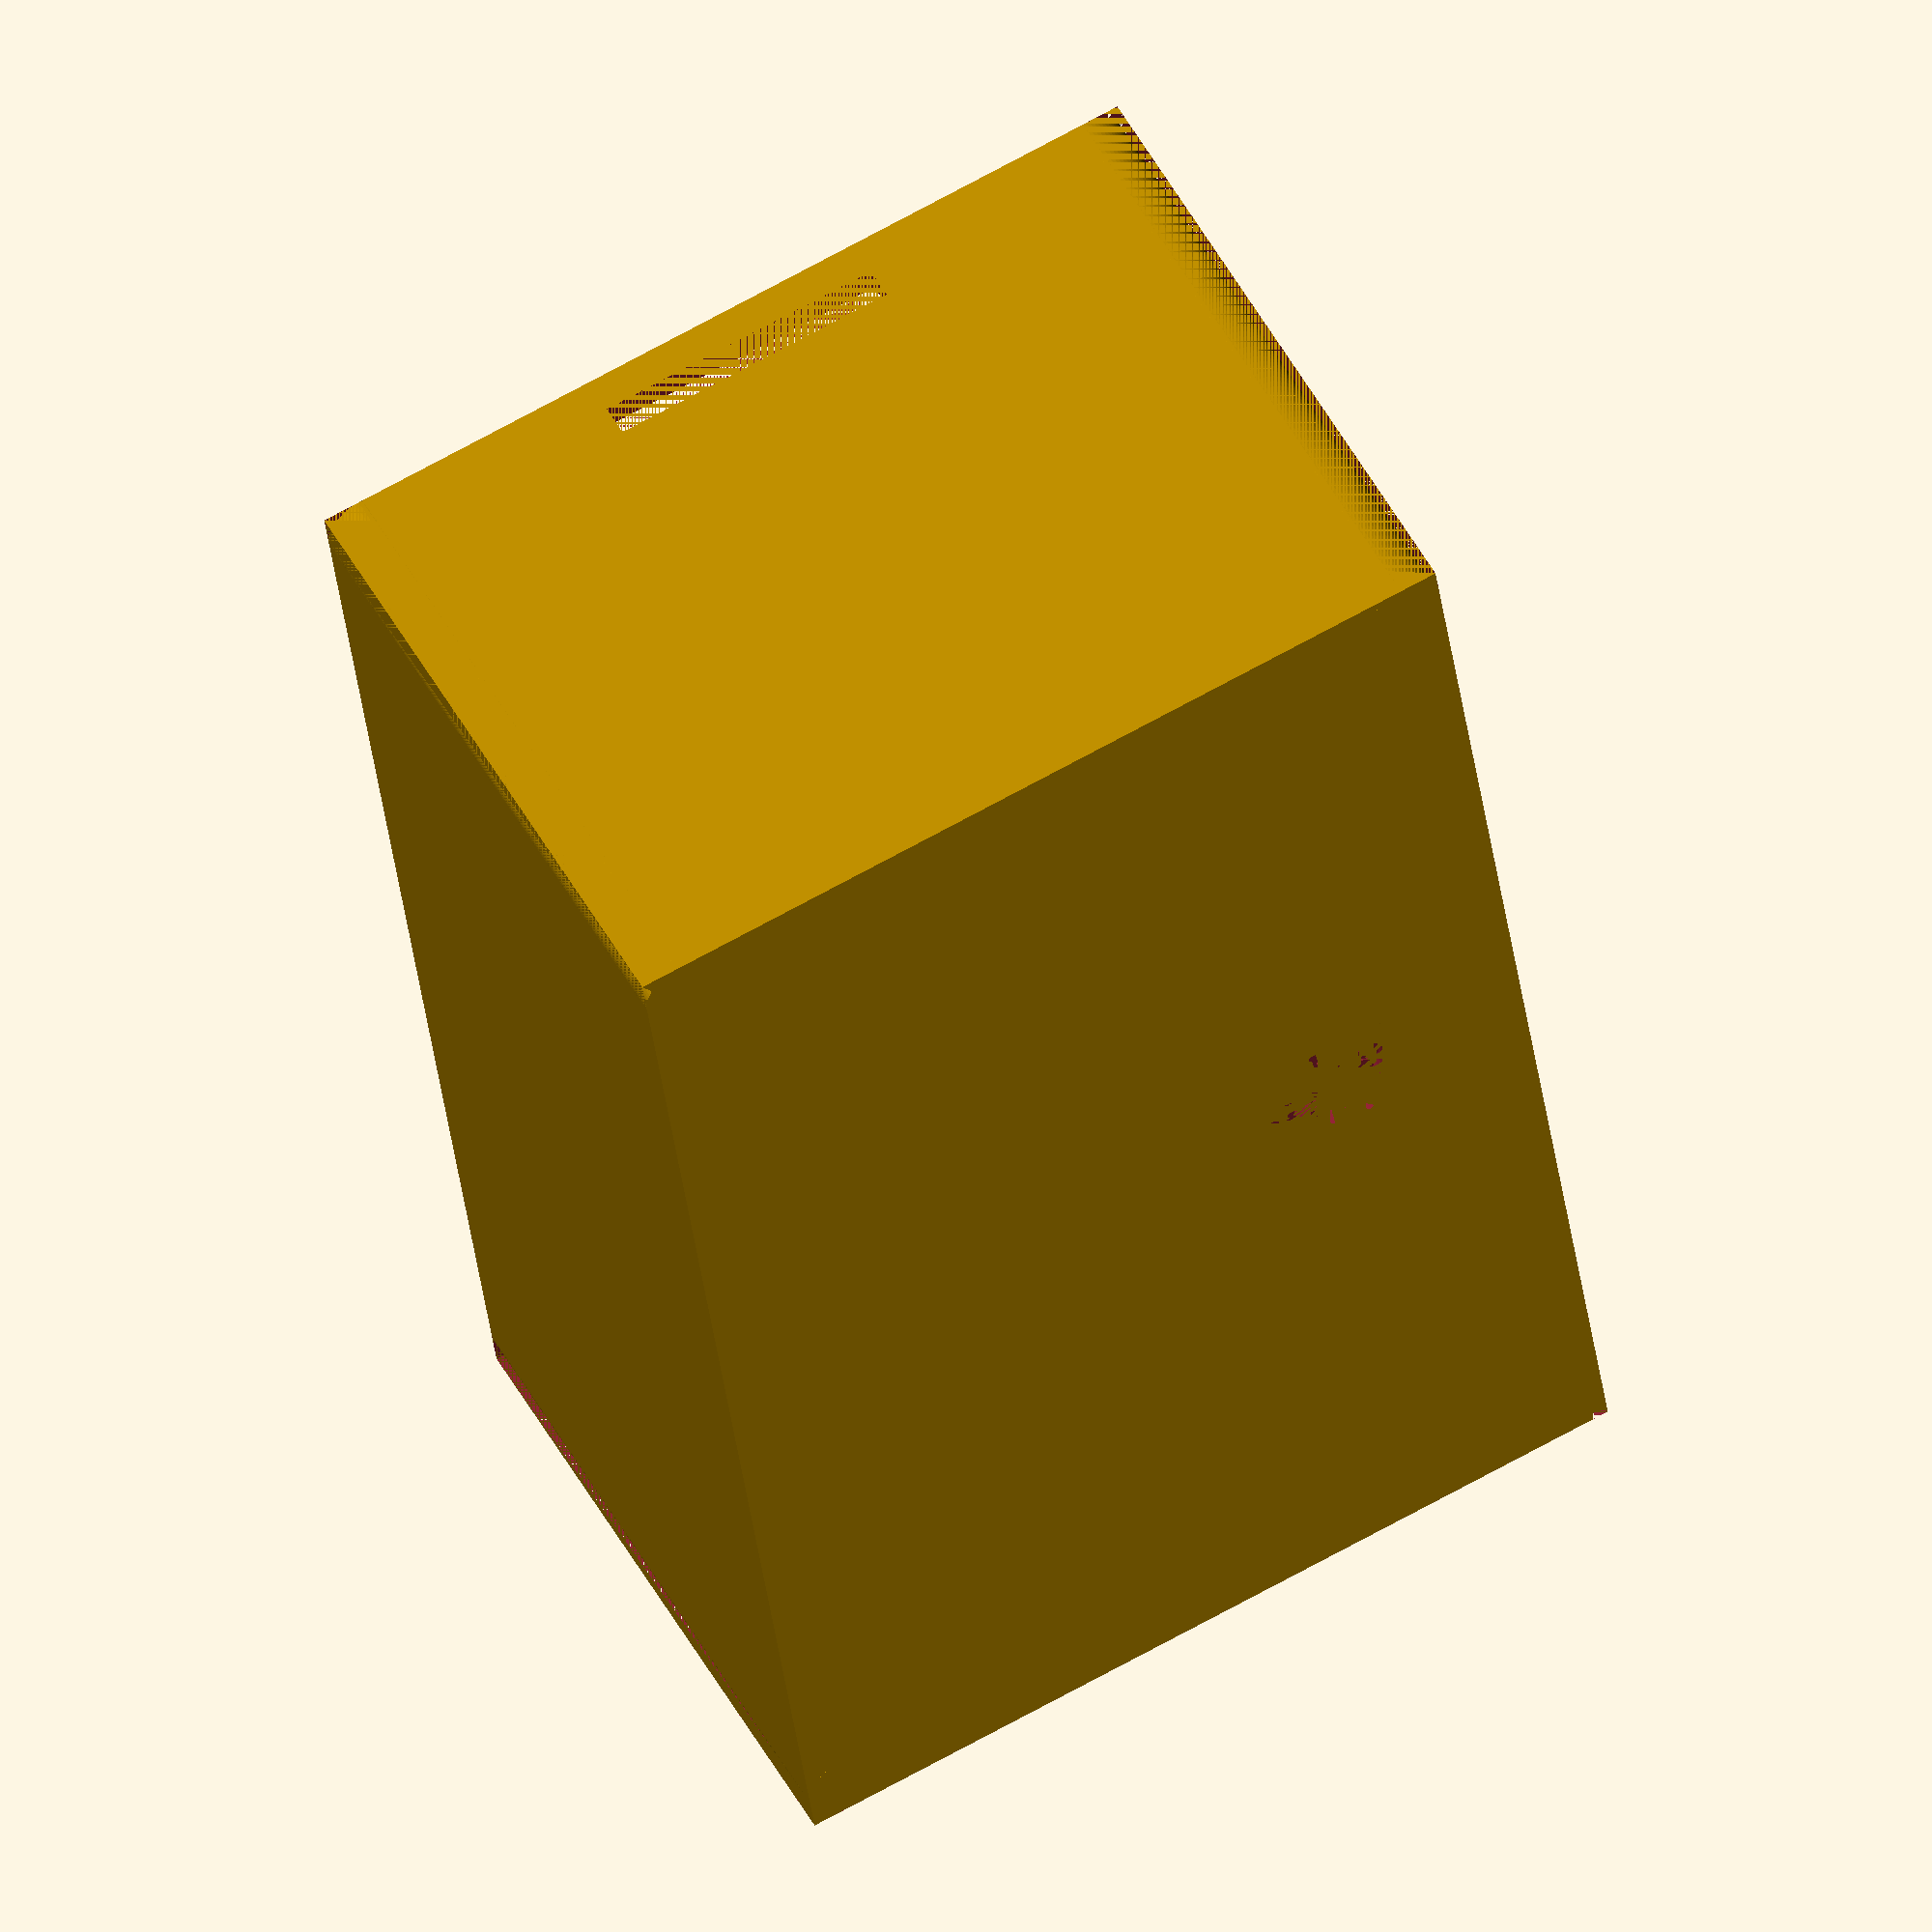
<openscad>
//everything is in units of millimeters
resolution = 0.35;

//variables to keep in-sync with the other scad file.
pcbBoardHeight = 36.8;
pcbBoardWidth = 75.8;
innerLipHeightAboveOuterLipHeight = resolution * 5;
mainShellThickness = 5 * resolution;
mainDepth = 55;
mainWidth = 92;
mainHeight = pcbBoardHeight + mainShellThickness + innerLipHeightAboveOuterLipHeight;
caseCornerRadius = 2.5;
cylinderFragments = 70;

batteryThicknessAndSpacing = 8;
pcbBoardThickness = 2;
pcbMountingWallThickness = 2;
pcbBottomRightWidth = 5.6;
pcbLidTopRightZAxisHeight = 1.2;
pcbOffsetX = mainShellThickness + batteryThicknessAndSpacing;
pcbOffsetY = mainWidth - mainShellThickness - pcbBoardWidth;
pcbBottomRightHeight = 8;
pcbLeftWidth = 3.1;

usbSlotWidth = 7;
usbSlotHeight = 27;
usbSlotXoffset = pcbOffsetX; //offset above mainShellThickness
usbSlotZoffset = 8.5 + usbSlotWidth / 2;

lidThickness = resolution * 4; //z-axis
lidLipWidth = resolution * 2;  //x & y axis thickness of the lip/wall
outerLipHeight = resolution * 5; //height above lidThickness
innerLipHeight = outerLipHeight + innerLipHeightAboveOuterLipHeight; //height above lidThickness
spacingForLidLipFromCaseWall = resolution / 2;
margin = mainShellThickness + lidLipWidth + spacingForLidLipFromCaseWall;
marginFromSnapJointCutaway = resolution;

lidSnapJointProtrusionHeight = 1.5;
lidSnapJointWidth = mainDepth / 3;
lidSnapJointProtrusionLength = mainShellThickness - resolution;
lidSnapJointOffsetFromTop = 3;
extensionBeyondOuterLipForSnapJoint = 2;

frontFaceThickness = 3 * resolution;
displayThickness = 3.2; //this is used for the snap-fit mechanism 
displayBackLegThickness = 2;
knobAndDisplaySupportWallDepth = displayThickness  - (mainShellThickness - frontFaceThickness) + displayBackLegThickness;

//keep in-sync with the mounting plate file
mountingHoleRadius = 4.5;
mountingPillarRadius = mountingHoleRadius + 1.5;
mountingHoleHeight = 9.6;
mountingPillarHeight = mountingHoleHeight + 0.5;

supportBracketThickness = 0.45;

//////////////////////////////////////////////////////////////////////
//////////////////////////////////////////////////////////////////////
//////////////////////////////////////////////////////////////////////
displayEdgeBuffer = 0.8;
displayWidth = 22.5 + displayEdgeBuffer*2;
displayDepth = mainShellThickness;
displayHeight = 6 + displayEdgeBuffer*2;
displayYOffset = 8.6;
displayIndentWidth = 38.5;
displayIndentHeight = 12.4;
displayIndentYOffsetFromDisplayY = -5.7 - displayEdgeBuffer;
displayIndentZOffsetFromDisplayZ = -2.7 - displayEdgeBuffer;
displayTopOffset = displayIndentHeight + displayIndentZOffsetFromDisplayZ + innerLipHeightAboveOuterLipHeight;
displayPinsYaxisWidth = 2.9;
knobAndDisplaySupportWallWidth = 3.5;
displaySideRetainingPillarThickness = displayThickness - (mainShellThickness - frontFaceThickness);
knobHoleYoffset = displayYOffset + (displayWidth / 2);
knobHoleZoffset = mainShellThickness + 13.3;
knobHoleRadius = 3.8;
knobHoleDepth = mainShellThickness + knobAndDisplaySupportWallDepth;
knobIndentSquareSideLength = 12.4;
knobHookYaxisOffset = 5.1;
knobHookYaxisWidth = 1.7;
knobHookXaxisDepth = knobHoleDepth - resolution;
knobHookZaxisHeight = 2.2;
gapBetweenTopOfKnobCutoutAndBottomOfDisplayCutout = (mainHeight - displayTopOffset + displayIndentZOffsetFromDisplayZ) - (knobHoleZoffset + knobIndentSquareSideLength/2);
mountingHoleX = mainDepth - mountingPillarRadius - 7.5;


//MODULE snap joint for lid
module createLeftSideLidSnapJoint()
{
  translate([mainDepth/2 - lidSnapJointWidth/2, 0, mainHeight - lidSnapJointOffsetFromTop - lidSnapJointProtrusionHeight + 0.2]) {
    cube([lidSnapJointWidth, mainShellThickness, lidSnapJointProtrusionHeight + 0.5]);
  };
};

module cutoutLeftKnobStuff() {
  //left knob
  translate([mainDepth - knobHoleDepth, mainWidth/2 - knobHoleYoffset, knobHoleZoffset]) {
    rotate([0,90,0]) {
      cylinder(knobHoleDepth,knobHoleRadius,knobHoleRadius,$fn=cylinderFragments);
    };
  };
  //left knob hook slot
  translate([mainDepth - knobHoleDepth, mainWidth/2 - knobHoleYoffset - knobHookYaxisOffset - knobHookYaxisWidth, knobHoleZoffset - knobHookZaxisHeight / 2]) {
    cube([knobHookXaxisDepth, knobHookYaxisWidth, knobHookZaxisHeight]);
  };
  //left knob indent
  translate([mainDepth - knobHoleDepth, mainWidth/2 - knobHoleYoffset - knobIndentSquareSideLength/2, knobHoleZoffset - knobIndentSquareSideLength/2]) {
    cube([knobHoleDepth - mainShellThickness, knobIndentSquareSideLength, knobIndentSquareSideLength + gapBetweenTopOfKnobCutoutAndBottomOfDisplayCutout]);
  };
};
module cutoutRightKnobStuff() {
  //right knob
  translate([mainDepth - knobHoleDepth, mainWidth/2 + knobHoleYoffset, knobHoleZoffset]) {
    rotate([0,90,0]) {
      cylinder(knobHoleDepth,knobHoleRadius,knobHoleRadius,$fn=cylinderFragments);
    };
  };
  //right knob hook slot
  translate([mainDepth - knobHoleDepth, mainWidth/2 + knobHoleYoffset + knobHookYaxisOffset, knobHoleZoffset - knobHookZaxisHeight / 2]) {
    cube([knobHookXaxisDepth, knobHookYaxisWidth, knobHookZaxisHeight]);
  };
  //right knob indent
  translate([mainDepth - knobHoleDepth, mainWidth/2 + knobHoleYoffset - knobIndentSquareSideLength/2, knobHoleZoffset - knobIndentSquareSideLength/2]) {
    cube([knobHoleDepth - mainShellThickness, knobIndentSquareSideLength, knobIndentSquareSideLength + gapBetweenTopOfKnobCutoutAndBottomOfDisplayCutout]);
  };
};

module cutoutLeftDisplayIndent() {
  //left display indent to make the wall thinner
  translate([mainDepth - displayDepth, mainWidth/2 - displayWidth - displayYOffset + displayIndentYOffsetFromDisplayY, mainHeight - displayTopOffset + displayIndentZOffsetFromDisplayZ]) {
    cube([mainShellThickness - frontFaceThickness, displayIndentWidth, displayIndentHeight]);
  };
  //extra cutout for pins
  translate([mainDepth - displayDepth, mainWidth/2 - displayWidth - displayYOffset + displayIndentYOffsetFromDisplayY + 1, mainHeight - displayTopOffset + displayIndentZOffsetFromDisplayZ]) {
    cube([mainShellThickness - resolution*1.5, displayPinsYaxisWidth, displayIndentHeight]);
  };
};

module cutoutRightDisplayIndent() {
  //right display indent to make the wall thinner
  translate([mainDepth - displayDepth, mainWidth/2 + displayYOffset + displayIndentYOffsetFromDisplayY, mainHeight - displayTopOffset + displayIndentZOffsetFromDisplayZ]) {
    cube([mainShellThickness - frontFaceThickness, displayIndentWidth, displayIndentHeight]);
  };
  //extra cutout for pins
  translate([mainDepth - displayDepth, mainWidth/2 + displayYOffset + displayIndentYOffsetFromDisplayY, mainHeight - displayTopOffset + displayIndentZOffsetFromDisplayZ]) {
    cube([mainShellThickness - resolution*1.5, displayPinsYaxisWidth, displayIndentHeight]);
  };
};


union() {
  difference() {
    //main shell
    cube([mainDepth, mainWidth, mainHeight]);
    //cutting out the inside of the shell
    translate([mainShellThickness, mainShellThickness, mainShellThickness]) {
      cube([mainDepth - mainShellThickness * 2, mainWidth - mainShellThickness * 2, mainHeight]);
    };
    
    //left display
    translate([mainDepth - displayDepth, mainWidth/2 - displayWidth - displayYOffset, mainHeight - displayTopOffset]) {
      cube([displayDepth, displayWidth, displayHeight]);
    };
    cutoutLeftDisplayIndent();
    
    //right display
    translate([mainDepth - displayDepth, mainWidth/2 + displayYOffset, mainHeight - displayTopOffset]) {
      cube([displayDepth, displayWidth, displayHeight]);
    };
    cutoutRightDisplayIndent();
    
    cutoutLeftKnobStuff();
    cutoutRightKnobStuff();
    
    //usb cable and power switch slot right side.
    translate([usbSlotXoffset, mainWidth - mainShellThickness, mainShellThickness + usbSlotZoffset]) {
      cube([usbSlotWidth, mainShellThickness, usbSlotHeight]);
    };
    //rounded edge cut-out at bottom
    translate([usbSlotXoffset + usbSlotWidth/2, mainWidth - mainShellThickness, mainShellThickness + usbSlotZoffset]) {
      rotate([270,90,0]) {
        cylinder(mainShellThickness, usbSlotWidth/2, usbSlotWidth/2, $fn=cylinderFragments);
      };
    };
    
    //bottom mounting hole
    translate([mountingHoleX, mainWidth/2, 0]) {
      cylinder(mainShellThickness, mountingHoleRadius, mountingHoleRadius, $fn=cylinderFragments);
    };
    
    //cut out for case lid screw mounts and rounded edges, rear-left
    translate([0, 0, 0]) {
      cube([caseCornerRadius, caseCornerRadius, mainHeight]);
    };
    
    //cut out for case lid screw mounts and rounded edges, front-left
    translate([mainDepth - caseCornerRadius, 0, 0]) {
      cube([caseCornerRadius, caseCornerRadius, mainHeight]);
    };
    
    //cut out for case lid screw mounts and rounded edges, front-right
    translate([mainDepth - caseCornerRadius, mainWidth - caseCornerRadius, 0]) {
      cube([caseCornerRadius, caseCornerRadius, mainHeight]);
    };
    
    //cut out for case lid screw mounts and rounded edges, rear-right
    translate([0, mainWidth - caseCornerRadius, 0]) {
      cube([caseCornerRadius, caseCornerRadius, mainHeight]);
    };
    
    createLeftSideLidSnapJoint();
    
    translate([0,mainWidth,0]) {
      mirror([0,1,0]) {
        createLeftSideLidSnapJoint();
      };
    };
  };
  
  //////////////////////////////////////////////////////////////////////////////
  //////////////////////////////////////////////////////////////////////////////
  //////////////////////////////////////////////////////////////////////////////
  //outside main "difference" function
  //////////////////////////////////////////////////////////////////////////////
  //////////////////////////////////////////////////////////////////////////////
  //////////////////////////////////////////////////////////////////////////////
  
  //bottom mounting hole
  difference() {
    translate([mountingHoleX, mainWidth/2, 0]) {
      cylinder(mountingPillarHeight, mountingPillarRadius, mountingPillarRadius, $fn=cylinderFragments);
    };
    translate([mountingHoleX, mainWidth/2, 0]) {
      cylinder(mountingHoleHeight, mountingHoleRadius, mountingHoleRadius, $fn=cylinderFragments);
    };
  };
  
  //adding cylinder for case rounded edge, rear-left
  difference() {
    translate([caseCornerRadius, caseCornerRadius, 0]) {
      cylinder(mainHeight, caseCornerRadius, caseCornerRadius, $fn=cylinderFragments);
    };
    translate([mainShellThickness, mainShellThickness, mainShellThickness]) {
      cube([caseCornerRadius*2 - mainShellThickness, caseCornerRadius*2 - mainShellThickness, mainHeight - mainShellThickness]);
    };
  };

  //adding cylinder for case rounded edge, front-left
  difference() {
    translate([mainDepth - caseCornerRadius, caseCornerRadius, 0]) {
      cylinder(mainHeight, caseCornerRadius, caseCornerRadius, $fn=cylinderFragments);
    };
    translate([mainDepth - caseCornerRadius*2, mainShellThickness, mainShellThickness]) {
      cube([caseCornerRadius*2 - mainShellThickness, caseCornerRadius*2 - mainShellThickness, mainHeight - mainShellThickness]);
    };
  };

  //adding cylinder for case rounded edge, front-right
  difference() {
    translate([mainDepth - caseCornerRadius, mainWidth - caseCornerRadius, 0]) {
      cylinder(mainHeight, caseCornerRadius, caseCornerRadius, $fn=cylinderFragments);
    };
    translate([mainDepth - caseCornerRadius*2, mainWidth - caseCornerRadius*2, mainShellThickness]) {
      cube([caseCornerRadius*2 - mainShellThickness, caseCornerRadius*2 - mainShellThickness, mainHeight - mainShellThickness]);
    };
    //special-case, remove the stuff for indented-display again
    cutoutRightDisplayIndent();
  };

  //adding cylinder for case rounded edge, rear-right
  difference() {
    translate([caseCornerRadius, mainWidth - caseCornerRadius, 0]) {
      cylinder(mainHeight, caseCornerRadius, caseCornerRadius, $fn=cylinderFragments);
    };
    translate([mainShellThickness, mainWidth - caseCornerRadius*2, mainShellThickness]) {
      cube([caseCornerRadius*2 - mainShellThickness, caseCornerRadius*2 - mainShellThickness, mainHeight - mainShellThickness]);
    };
  };

  
  //supporting vertical wall for left rotary
  //left knob supporting walls
  difference() {
    union() {
      translate([mainDepth - mainShellThickness - knobAndDisplaySupportWallDepth, mainWidth/2 - knobHoleYoffset - knobIndentSquareSideLength/2 - knobAndDisplaySupportWallWidth, mainShellThickness]) {
        cube([knobAndDisplaySupportWallDepth, knobAndDisplaySupportWallWidth, knobHoleZoffset + knobIndentSquareSideLength/2 + gapBetweenTopOfKnobCutoutAndBottomOfDisplayCutout - mainShellThickness]);
      };
      translate([mainDepth - mainShellThickness - knobAndDisplaySupportWallDepth, mainWidth/2 - knobHoleYoffset + knobIndentSquareSideLength/2, mainShellThickness]) {
        cube([knobAndDisplaySupportWallDepth, knobAndDisplaySupportWallWidth, knobHoleZoffset + knobIndentSquareSideLength/2 + gapBetweenTopOfKnobCutoutAndBottomOfDisplayCutout - mainShellThickness]);
      };
    };
    cutoutLeftKnobStuff();
  };
  //right knob supporting walls
  difference() {
    union() {
      translate([mainDepth - mainShellThickness - knobAndDisplaySupportWallDepth, mainWidth/2 + knobHoleYoffset - knobIndentSquareSideLength/2 - knobAndDisplaySupportWallWidth, mainShellThickness]) {
        cube([knobAndDisplaySupportWallDepth, knobAndDisplaySupportWallWidth, knobHoleZoffset + knobIndentSquareSideLength/2 + gapBetweenTopOfKnobCutoutAndBottomOfDisplayCutout - mainShellThickness]);
      };
      translate([mainDepth - mainShellThickness - knobAndDisplaySupportWallDepth, mainWidth/2 + knobHoleYoffset + knobIndentSquareSideLength/2, mainShellThickness]) {
        cube([knobAndDisplaySupportWallDepth, knobAndDisplaySupportWallWidth, knobHoleZoffset + knobIndentSquareSideLength/2 + gapBetweenTopOfKnobCutoutAndBottomOfDisplayCutout - mainShellThickness]);
      };
    };
    cutoutRightKnobStuff();
  };


  //PCB right back-side support
  translate([mainShellThickness, mainWidth - mainShellThickness - pcbBottomRightWidth, mainShellThickness]) {
    cube([pcbOffsetX - mainShellThickness, pcbBottomRightWidth, pcbBottomRightHeight]);
  };
  //PCB bottom right front-side support
  translate([pcbOffsetX + pcbBoardThickness, mainWidth - mainShellThickness - pcbBottomRightWidth, mainShellThickness]) {
    cube([pcbMountingWallThickness, pcbBottomRightWidth, pcbBottomRightHeight]);
  };
  
  //PCB left side back-side support
  translate([mainShellThickness, pcbOffsetY - pcbMountingWallThickness, mainShellThickness]) {
    cube([pcbOffsetX - mainShellThickness, pcbLeftWidth + pcbMountingWallThickness, pcbBoardHeight]);
  };
  //PCB left side front-side support
  translate([pcbOffsetX + pcbBoardThickness, pcbOffsetY - pcbMountingWallThickness, mainShellThickness]) {
    cube([pcbMountingWallThickness, pcbLeftWidth + pcbMountingWallThickness, pcbBoardHeight]);
  };
  //PCB left side, left containing wall
  translate([pcbOffsetX, pcbOffsetY - pcbMountingWallThickness, mainShellThickness]) {
    cube([pcbBoardThickness, pcbMountingWallThickness, pcbBoardHeight]);
  };
 
  //supporting back leg for right display
  translate([mainDepth - mainShellThickness - knobAndDisplaySupportWallDepth, mainWidth/2 + knobHoleYoffset + knobIndentSquareSideLength/2 + 1, mainShellThickness]) {
    cube([displayBackLegThickness, knobAndDisplaySupportWallWidth + 11.75, displayIndentHeight + knobHoleZoffset + knobIndentSquareSideLength/2 + gapBetweenTopOfKnobCutoutAndBottomOfDisplayCutout - innerLipHeightAboveOuterLipHeight]);
  };
  
  //supporting back leg for left display
  translate([mainDepth - mainShellThickness - knobAndDisplaySupportWallDepth, mainWidth/2 - knobHoleYoffset + knobIndentSquareSideLength/2 + 1, mainShellThickness]) {
    cube([displayBackLegThickness, knobAndDisplaySupportWallWidth + 12.05, displayIndentHeight + knobHoleZoffset + knobIndentSquareSideLength/2 + gapBetweenTopOfKnobCutoutAndBottomOfDisplayCutout - innerLipHeightAboveOuterLipHeight]);
  };
  
  //left display, left support bracket
  translate([mainDepth - frontFaceThickness - displayThickness, mainWidth/2 - displayWidth - displayYOffset + displayIndentYOffsetFromDisplayY - displaySideRetainingPillarThickness + 0.15, mainShellThickness]) {
    cube([displayThickness - (mainShellThickness - frontFaceThickness), displaySideRetainingPillarThickness, mainHeight - mainShellThickness - displayTopOffset + displayIndentZOffsetFromDisplayZ + displayIndentHeight]);
  };
  //center support bracket
  translate([mainDepth - frontFaceThickness - displayThickness, mainWidth/2 - displayWidth - displayYOffset + displayIndentYOffsetFromDisplayY + displayIndentWidth, mainShellThickness]) {
    cube([displayThickness - (mainShellThickness - frontFaceThickness), displayYOffset*2 + displayWidth - displayIndentWidth, mainHeight - mainShellThickness - displayTopOffset + displayIndentZOffsetFromDisplayZ + displayIndentHeight]);
  };
  //right display, right support bracket
  translate([mainDepth - frontFaceThickness - displayThickness, mainWidth/2 + displayYOffset + displayIndentYOffsetFromDisplayY + displayIndentWidth, mainShellThickness]) {
    cube([displayThickness - (mainShellThickness - frontFaceThickness), displaySideRetainingPillarThickness, mainHeight - mainShellThickness - displayTopOffset + displayIndentZOffsetFromDisplayZ + displayIndentHeight]);
  };
};
  

</openscad>
<views>
elev=307.2 azim=187.4 roll=151.5 proj=o view=wireframe
</views>
